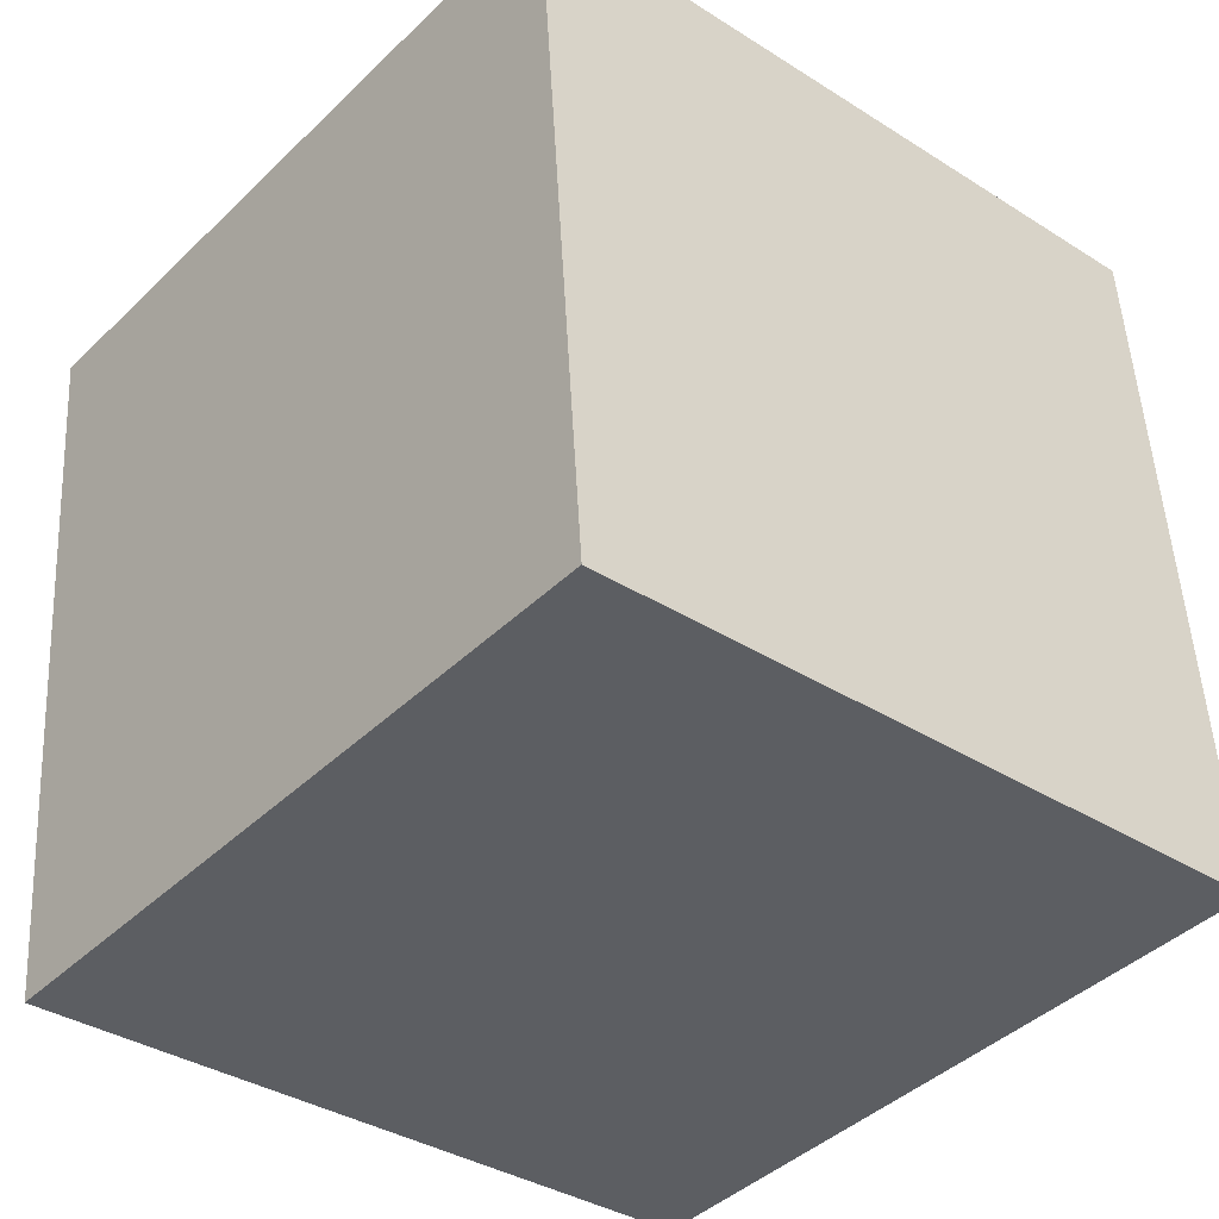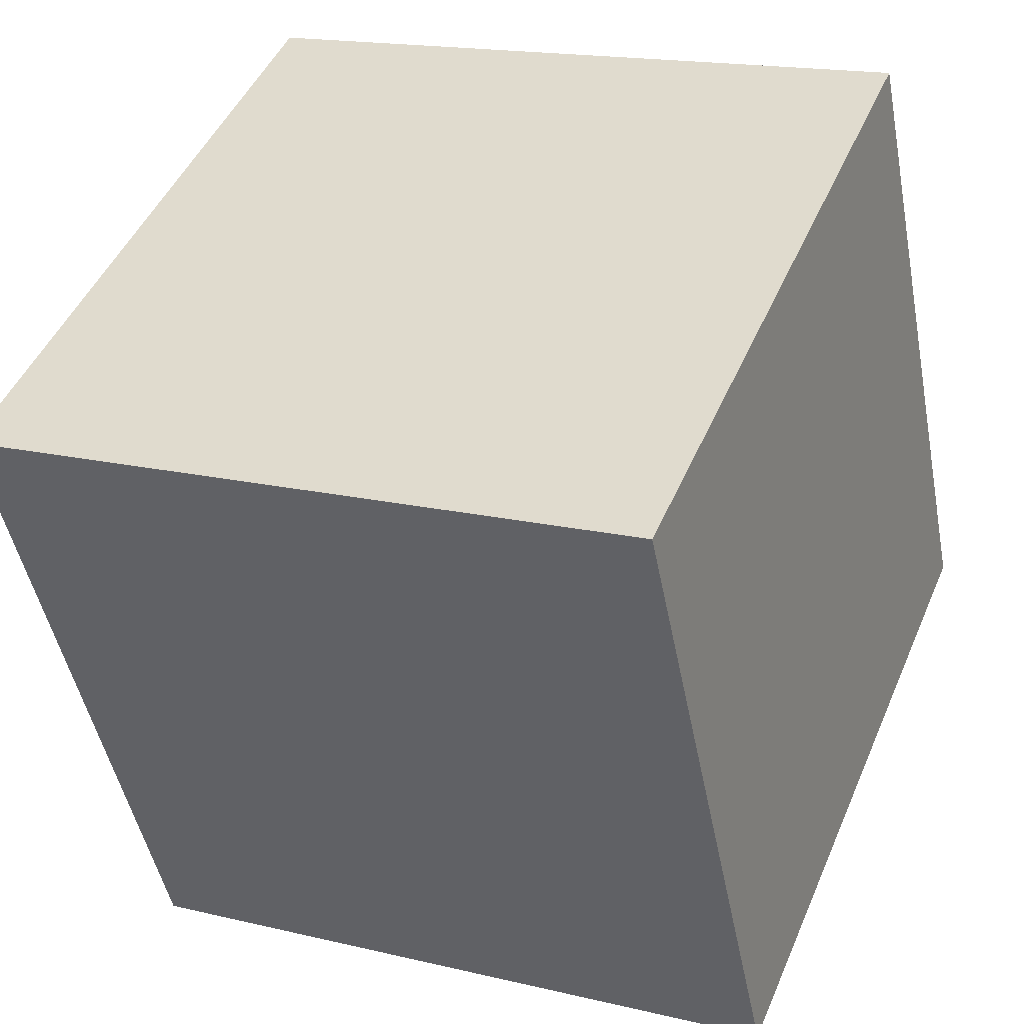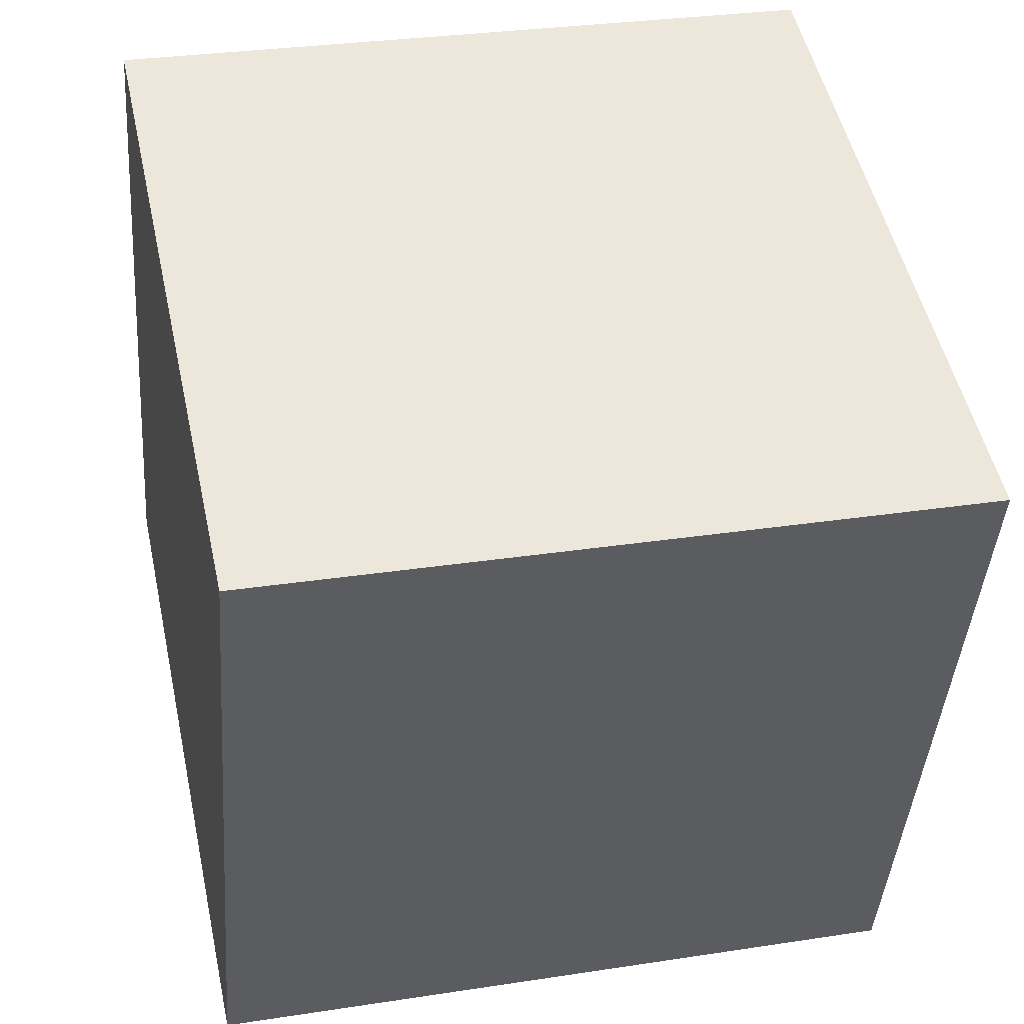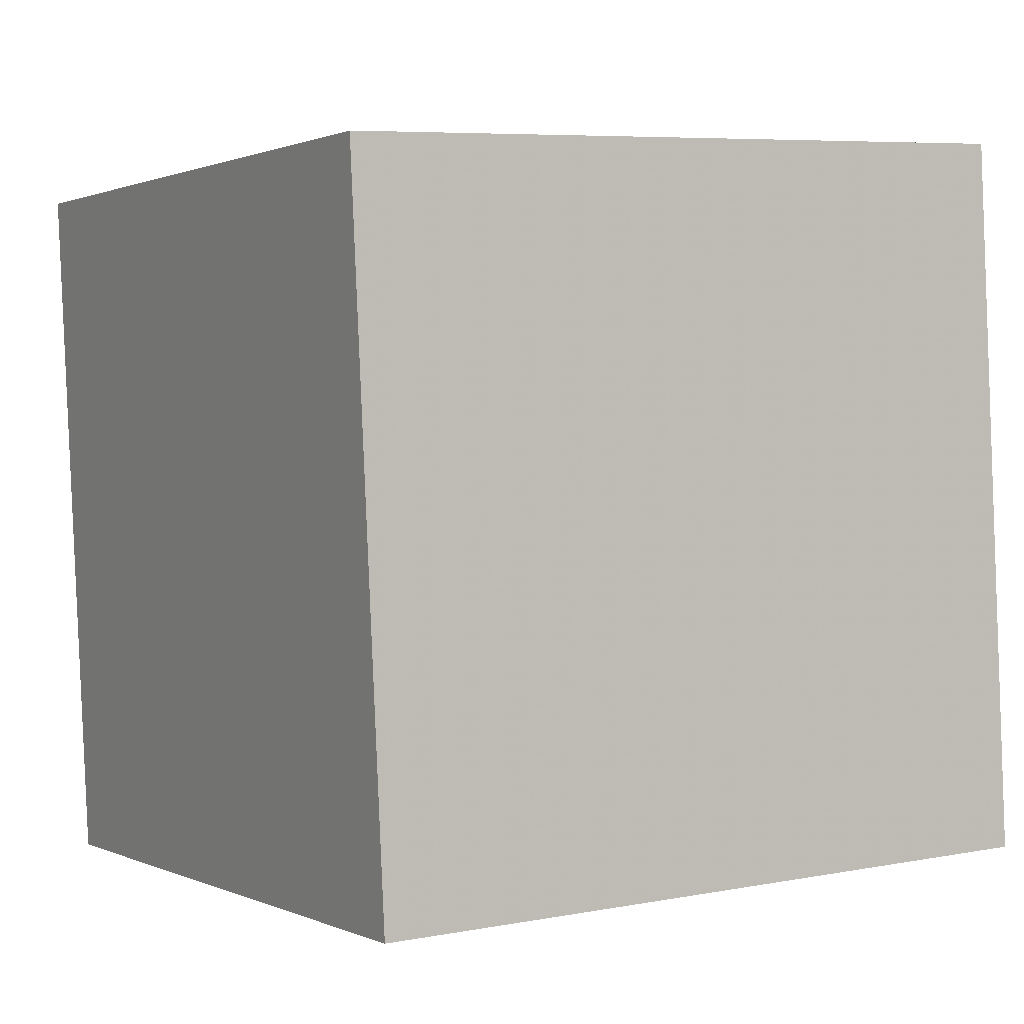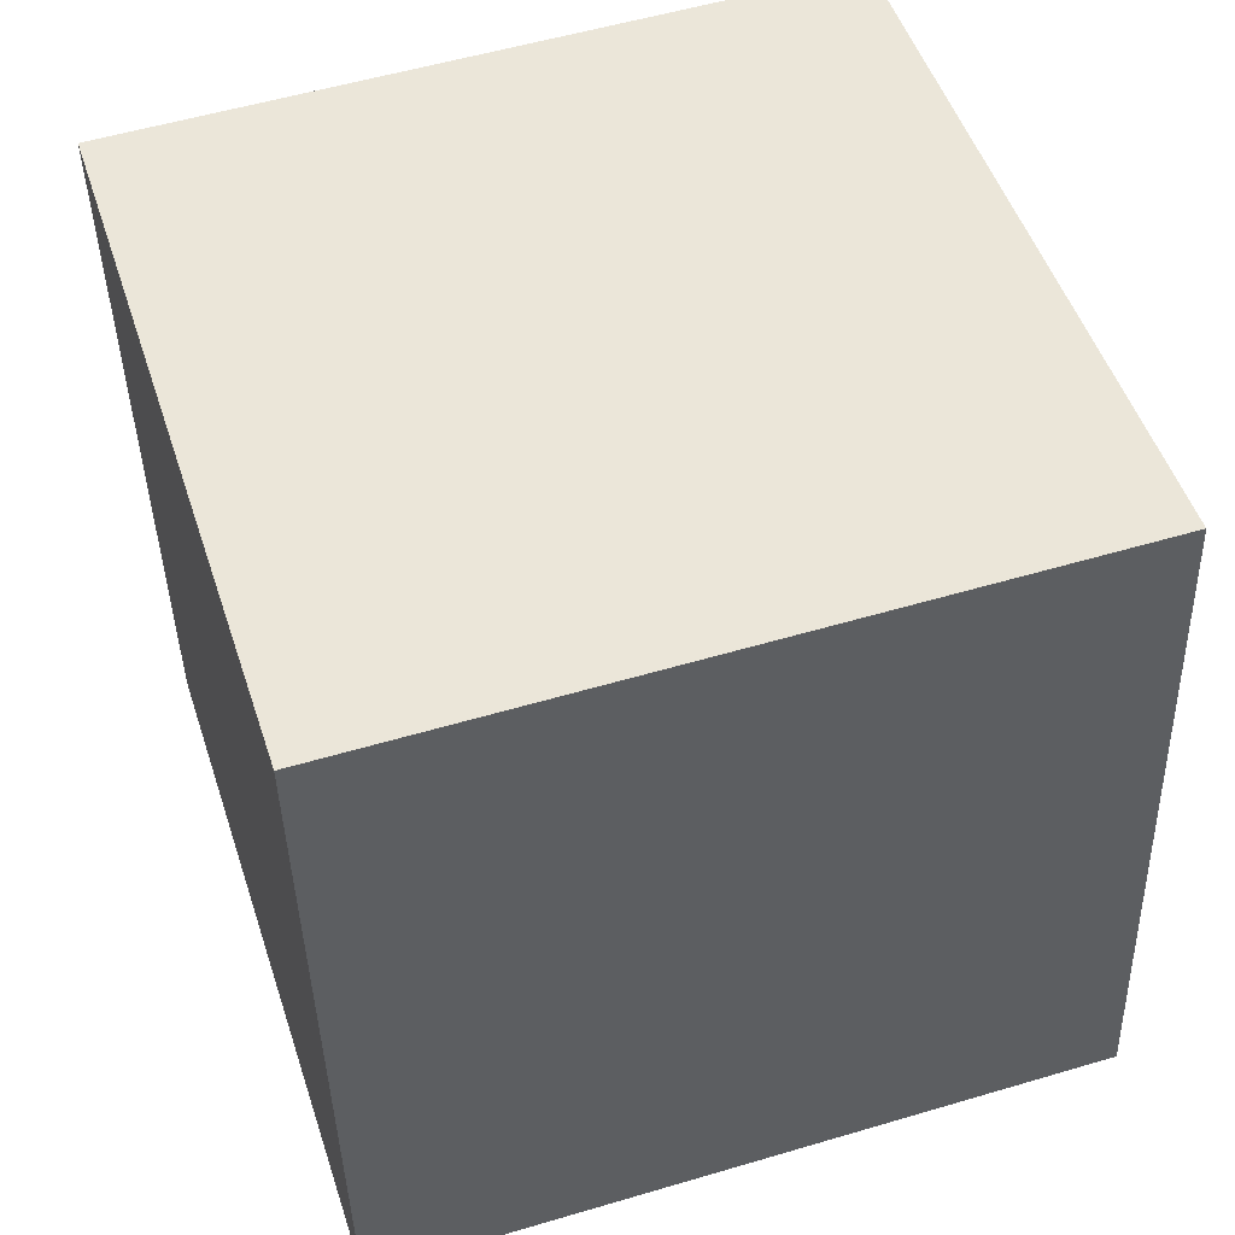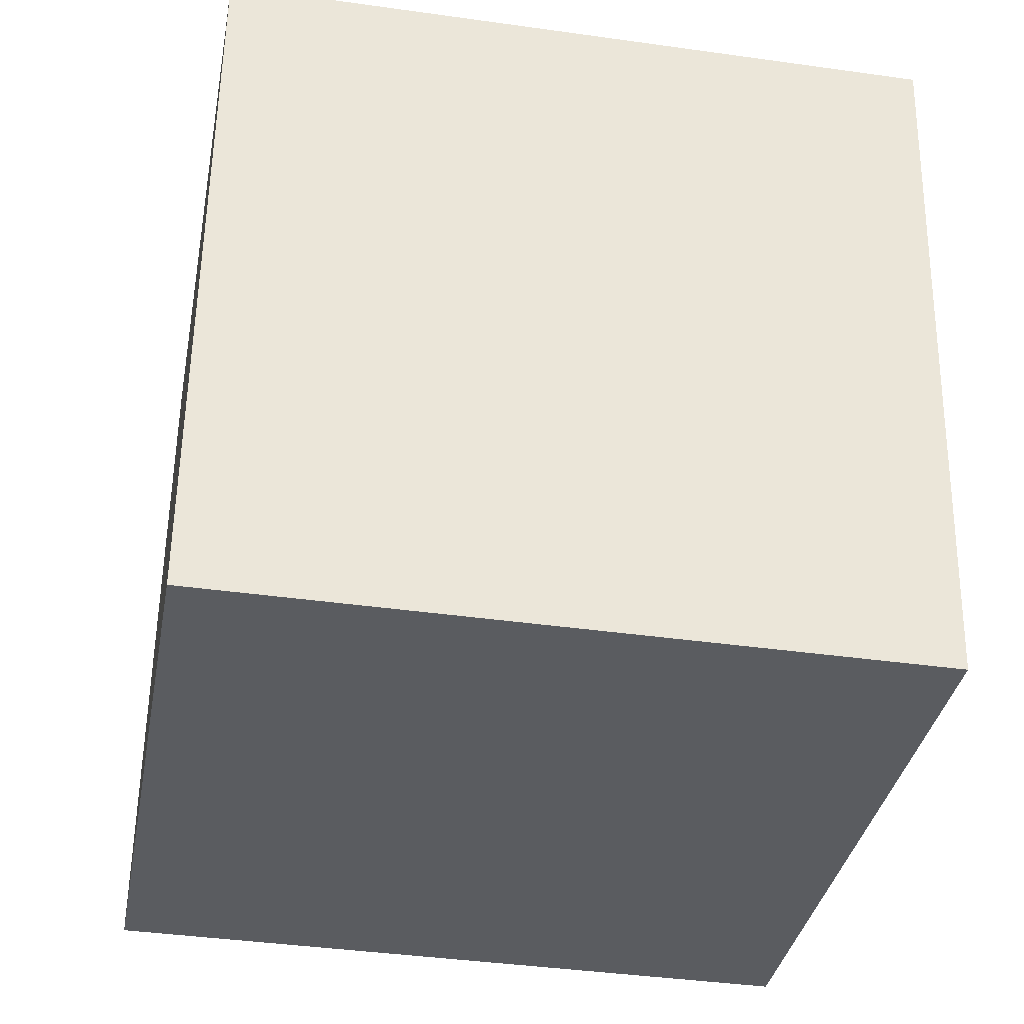
<metadata>
{"format":"obj","ext":"obj","renderer":"f3d","projection":"perspective","resolution":1024,"background":"white","views":[{"elev":-41.3,"azim":39.4,"up":"+Y"},{"elev":41.8,"azim":22.9,"up":"+Z"},{"elev":49.5,"azim":-112.1,"up":"+Y"},{"elev":5.8,"azim":139.4,"up":"+Y"},{"elev":53.0,"azim":152.3,"up":"+Y"},{"elev":-38.0,"azim":-20.1,"up":"+Y"}]}
</metadata>
<code>
v -2.955 -4.148 -12.04
v -4.701 -4.893 -2.226
v -3.049 5.824 -11.3
v -4.795 5.079 -1.486
v 6.891 -4.185 -10.3
v 5.145 -4.93 -0.4775
v 6.797 5.787 -9.555
v 5.05 5.042 0.2626
f 2 4 1
f 5 2 1
f 1 4 3
f 3 5 1
f 2 8 4
f 6 2 5
f 6 8 2
f 4 8 3
f 7 5 3
f 3 8 7
f 7 6 5
f 8 6 7

</code>
